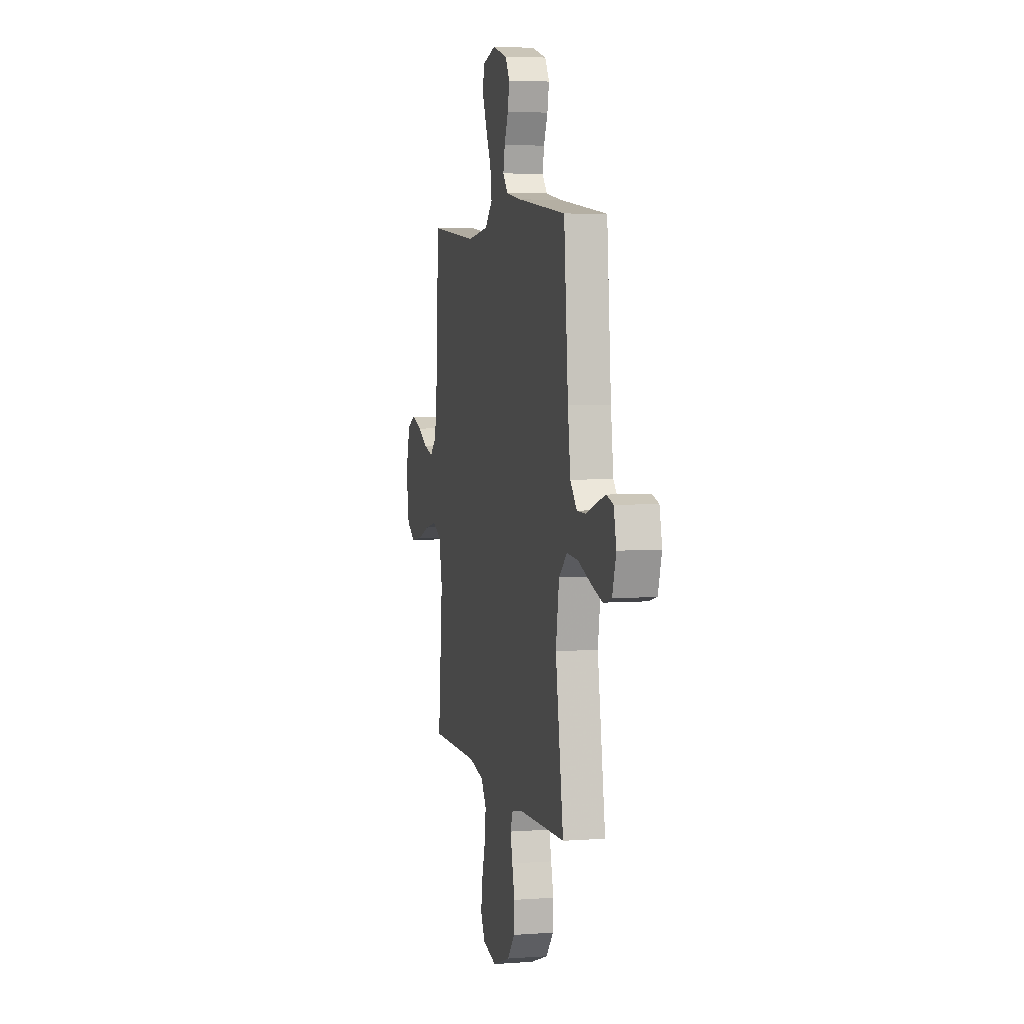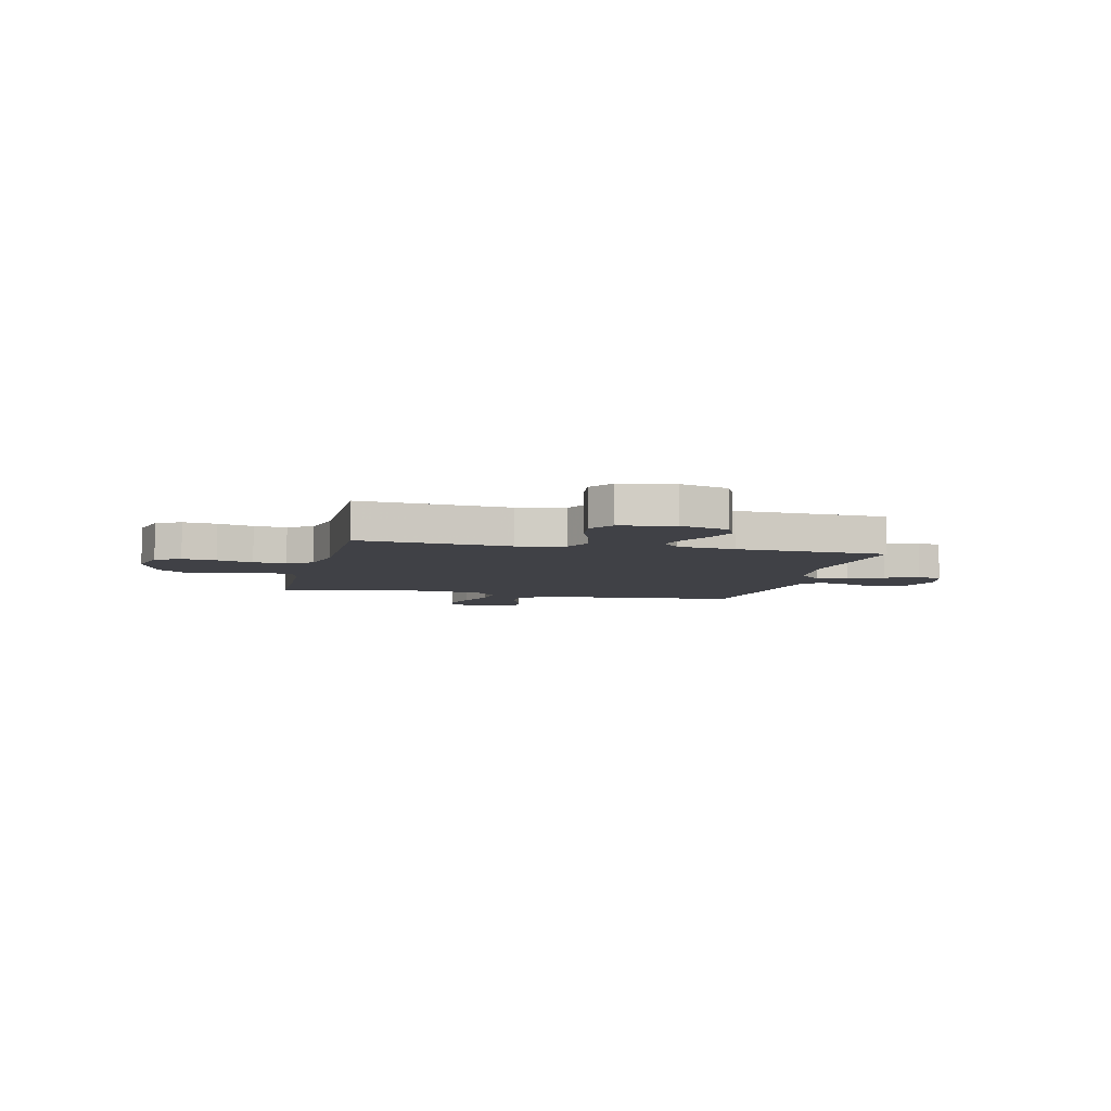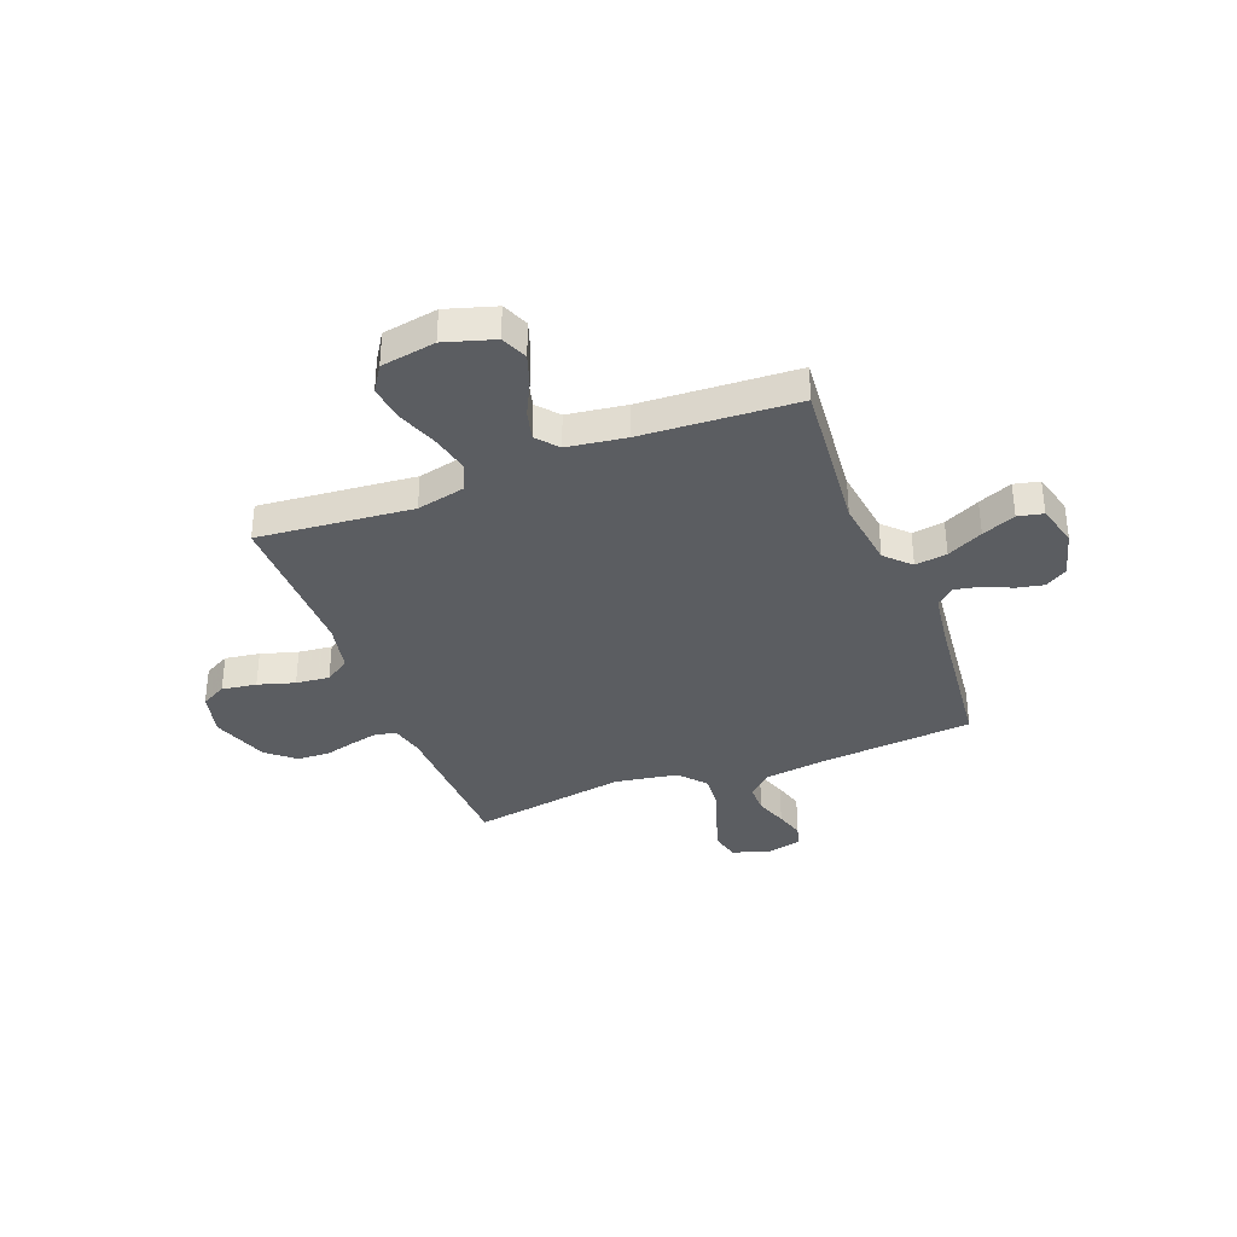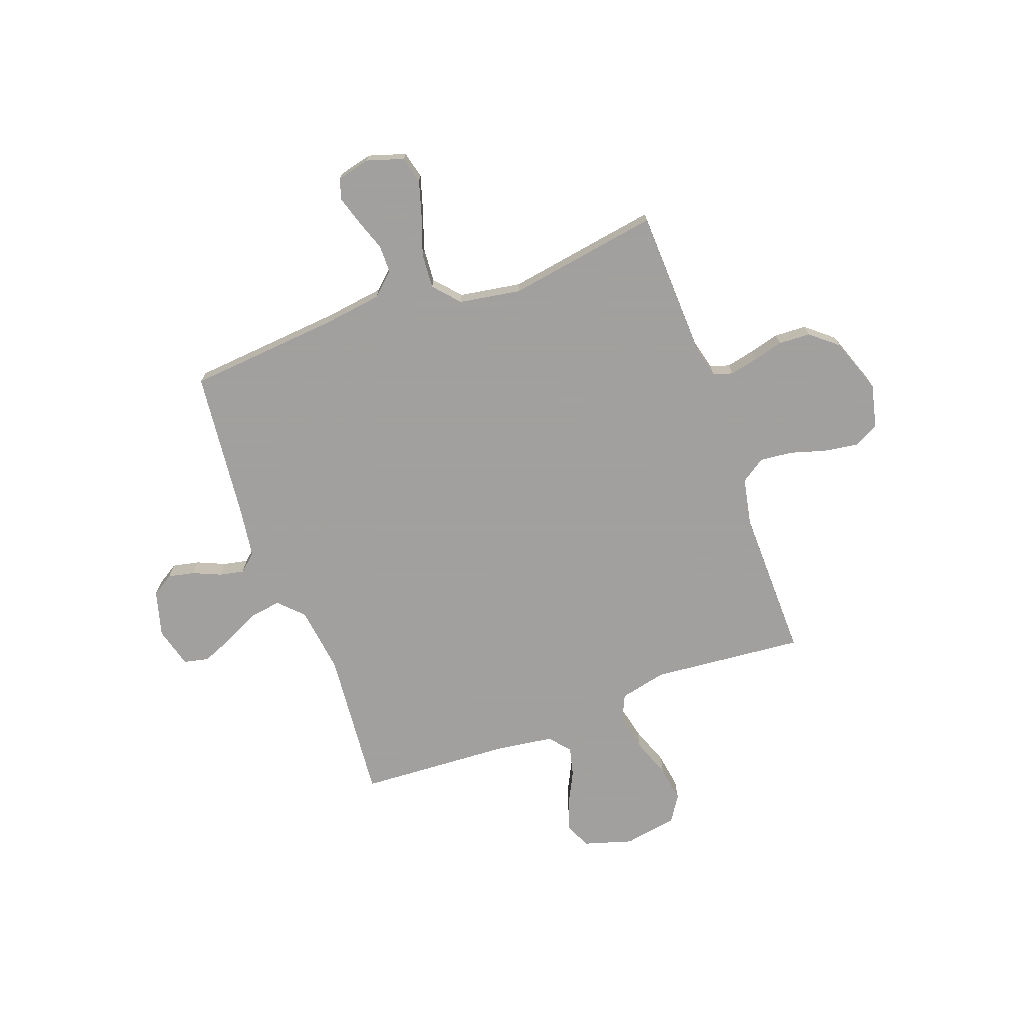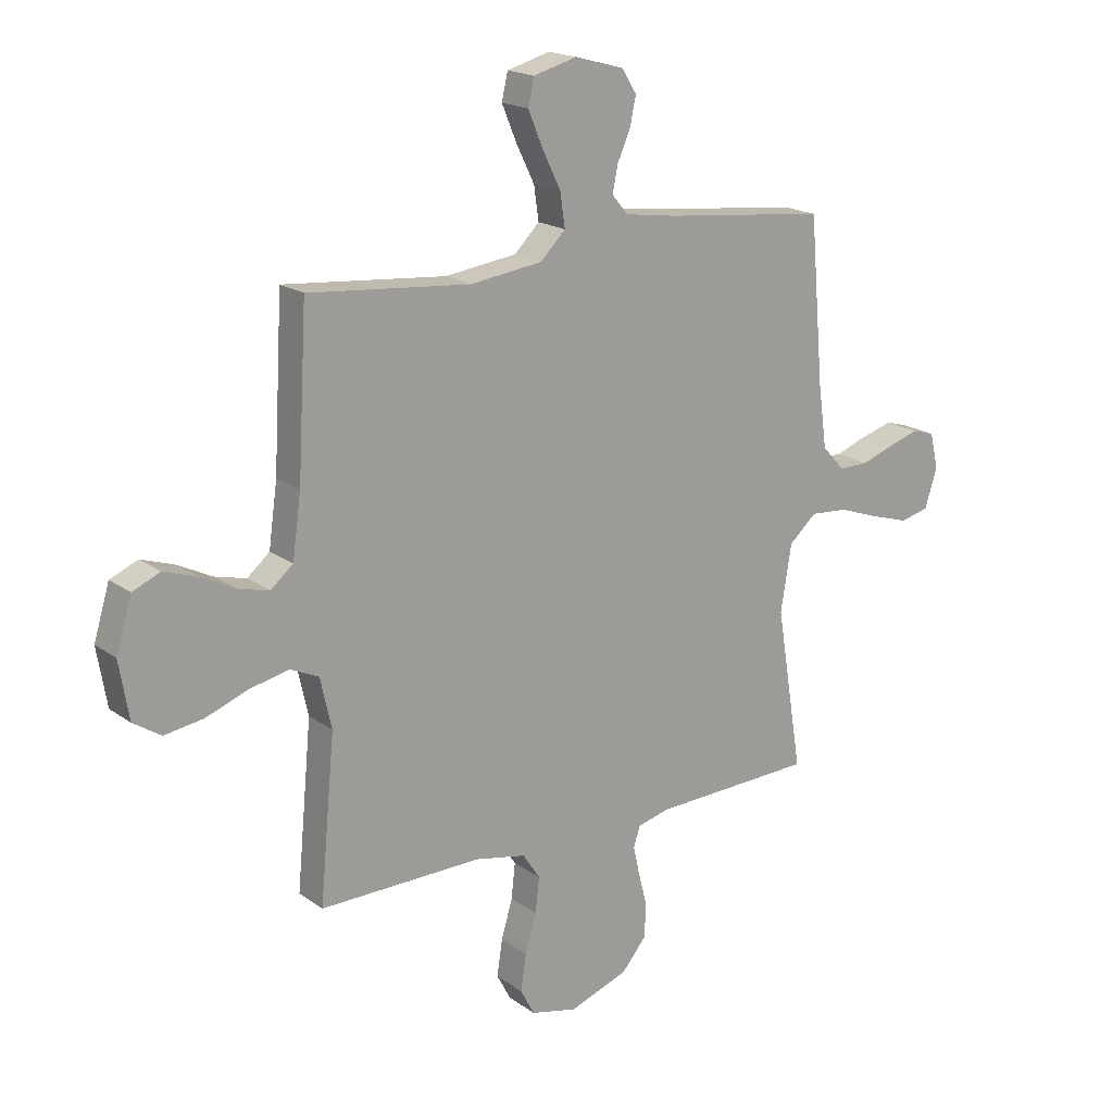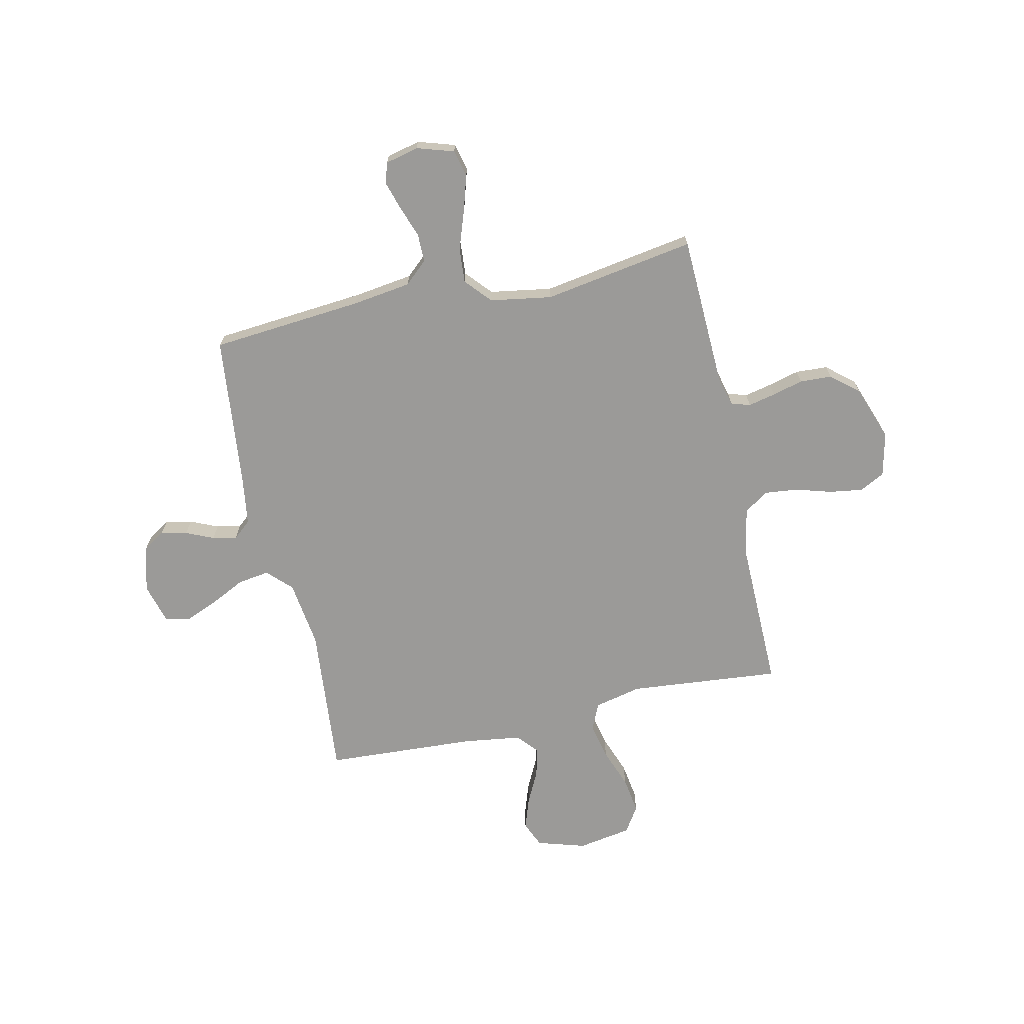
<metadata>
{"format":"obj","ext":"obj","renderer":"f3d","projection":"perspective","resolution":1024,"background":"white","views":[{"elev":5.1,"azim":76.9,"up":"+Z"},{"elev":-6.0,"azim":-103.3,"up":"+Y"},{"elev":-35.9,"azim":-69.0,"up":"+Y"},{"elev":-71.9,"azim":110.1,"up":"+Y"},{"elev":18.4,"azim":-36.4,"up":"+Z"},{"elev":-69.4,"azim":102.5,"up":"+Y"}]}
</metadata>
<code>
v -0.5 0.07 -0.5
v -0.472 0.07 -0.2
v -0.493 0.07 -0.107
v -0.546 0.07 -0.083
v -0.618 0.07 -0.099
v -0.696 0.07 -0.128
v -0.768 0.07 -0.139
v -0.819 0.07 -0.106
v -0.837 0.07 0
v -0.808 0.07 0.096
v -0.757 0.07 0.118
v -0.695 0.07 0.097
v -0.631 0.07 0.065
v -0.574 0.07 0.051
v -0.533 0.07 0.086
v -0.517 0.07 0.2
v -0.5 0.07 0.5
v -0.2 0.07 0.473
v -0.067 0.07 0.491
v -0.021 0.07 0.537
v -0.03 0.07 0.599
v -0.064 0.07 0.668
v -0.091 0.07 0.733
v -0.08 0.07 0.782
v 0 0.07 0.804
v 0.091 0.07 0.779
v 0.118 0.07 0.736
v 0.107 0.07 0.684
v 0.083 0.07 0.629
v 0.073 0.07 0.581
v 0.103 0.07 0.546
v 0.2 0.07 0.532
v 0.5 0.07 0.5
v 0.526 0.07 0.2
v 0.542 0.07 0.084
v 0.583 0.07 0.039
v 0.639 0.07 0.039
v 0.701 0.07 0.061
v 0.757 0.07 0.078
v 0.798 0.07 0.066
v 0.814 0.07 0
v 0.791 0.07 -0.073
v 0.738 0.07 -0.086
v 0.668 0.07 -0.065
v 0.591 0.07 -0.038
v 0.522 0.07 -0.033
v 0.471 0.07 -0.078
v 0.451 0.07 -0.2
v 0.5 0.07 -0.5
v 0.2 0.07 -0.511
v 0.141 0.07 -0.526
v 0.129 0.07 -0.564
v 0.141 0.07 -0.618
v 0.157 0.07 -0.679
v 0.154 0.07 -0.742
v 0.109 0.07 -0.796
v 0 0.07 -0.835
v -0.086 0.07 -0.815
v -0.112 0.07 -0.766
v -0.102 0.07 -0.699
v -0.081 0.07 -0.628
v -0.074 0.07 -0.563
v -0.106 0.07 -0.515
v -0.2 0.07 -0.496
v -0.5 0 -0.5
v -0.472 0 -0.2
v -0.493 0 -0.107
v -0.546 0 -0.083
v -0.618 0 -0.099
v -0.696 0 -0.128
v -0.768 0 -0.139
v -0.819 0 -0.106
v -0.837 0 0
v -0.808 0 0.096
v -0.757 0 0.118
v -0.695 0 0.097
v -0.631 0 0.065
v -0.574 0 0.051
v -0.533 0 0.086
v -0.517 0 0.2
v -0.5 0 0.5
v -0.2 0 0.473
v -0.067 0 0.491
v -0.021 0 0.537
v -0.03 0 0.599
v -0.064 0 0.668
v -0.091 0 0.733
v -0.08 0 0.782
v 0 0 0.804
v 0.091 0 0.779
v 0.118 0 0.736
v 0.107 0 0.684
v 0.083 0 0.629
v 0.073 0 0.581
v 0.103 0 0.546
v 0.2 0 0.532
v 0.5 0 0.5
v 0.526 0 0.2
v 0.542 0 0.084
v 0.583 0 0.039
v 0.639 0 0.039
v 0.701 0 0.061
v 0.757 0 0.078
v 0.798 0 0.066
v 0.814 0 0
v 0.791 0 -0.073
v 0.738 0 -0.086
v 0.668 0 -0.065
v 0.591 0 -0.038
v 0.522 0 -0.033
v 0.471 0 -0.078
v 0.451 0 -0.2
v 0.5 0 -0.5
v 0.2 0 -0.511
v 0.141 0 -0.526
v 0.129 0 -0.564
v 0.141 0 -0.618
v 0.157 0 -0.679
v 0.154 0 -0.742
v 0.109 0 -0.796
v 0 0 -0.835
v -0.086 0 -0.815
v -0.112 0 -0.766
v -0.102 0 -0.699
v -0.081 0 -0.628
v -0.074 0 -0.563
v -0.106 0 -0.515
v -0.2 0 -0.496
f 58 59 60 61
f 58 61 62
f 57 58 62
f 56 57 62
f 53 54 55 56
f 52 53 56 62
f 51 52 62 63
f 48 49 50
f 47 48 50 51
f 42 43 44 45
f 40 41 42 45
f 40 45 46
f 37 38 39 40
f 37 40 46
f 36 37 46
f 35 36 46 47
f 32 33 34
f 31 32 34 35
f 26 27 28 29
f 26 29 30
f 25 26 30
f 24 25 30
f 21 22 23 24
f 21 24 30
f 20 21 30 31
f 16 17 18
f 15 16 18 19
f 10 11 12 13
f 10 13 14
f 9 10 14
f 8 9 14
f 5 6 7 8
f 4 5 8 14
f 3 4 14 15
f 64 1 2
f 19 20 31 35
f 47 51 63 64
f 19 35 47 64
f 15 19 64
f 2 3 15 64
f 125 124 123 122
f 126 125 122
f 126 122 121
f 126 121 120
f 120 119 118 117
f 126 120 117 116
f 127 126 116 115
f 114 113 112
f 115 114 112 111
f 109 108 107 106
f 109 106 105 104
f 110 109 104
f 104 103 102 101
f 110 104 101
f 110 101 100
f 111 110 100 99
f 98 97 96
f 99 98 96 95
f 93 92 91 90
f 94 93 90
f 94 90 89
f 94 89 88
f 88 87 86 85
f 94 88 85
f 95 94 85 84
f 82 81 80
f 83 82 80 79
f 77 76 75 74
f 78 77 74
f 78 74 73
f 78 73 72
f 72 71 70 69
f 78 72 69 68
f 79 78 68 67
f 66 65 128
f 99 95 84 83
f 128 127 115 111
f 128 111 99 83
f 128 83 79
f 128 79 67 66
f 1 65 66 2
f 2 66 67 3
f 3 67 68 4
f 4 68 69 5
f 5 69 70 6
f 6 70 71 7
f 7 71 72 8
f 8 72 73 9
f 9 73 74 10
f 10 74 75 11
f 11 75 76 12
f 12 76 77 13
f 13 77 78 14
f 14 78 79 15
f 15 79 80 16
f 16 80 81 17
f 17 81 82 18
f 18 82 83 19
f 19 83 84 20
f 20 84 85 21
f 21 85 86 22
f 22 86 87 23
f 23 87 88 24
f 24 88 89 25
f 25 89 90 26
f 26 90 91 27
f 27 91 92 28
f 28 92 93 29
f 29 93 94 30
f 30 94 95 31
f 31 95 96 32
f 32 96 97 33
f 33 97 98 34
f 34 98 99 35
f 35 99 100 36
f 36 100 101 37
f 37 101 102 38
f 38 102 103 39
f 39 103 104 40
f 40 104 105 41
f 41 105 106 42
f 42 106 107 43
f 43 107 108 44
f 44 108 109 45
f 45 109 110 46
f 46 110 111 47
f 47 111 112 48
f 48 112 113 49
f 49 113 114 50
f 50 114 115 51
f 51 115 116 52
f 52 116 117 53
f 53 117 118 54
f 54 118 119 55
f 55 119 120 56
f 56 120 121 57
f 57 121 122 58
f 58 122 123 59
f 59 123 124 60
f 60 124 125 61
f 61 125 126 62
f 62 126 127 63
f 63 127 128 64
f 64 128 65 1

</code>
